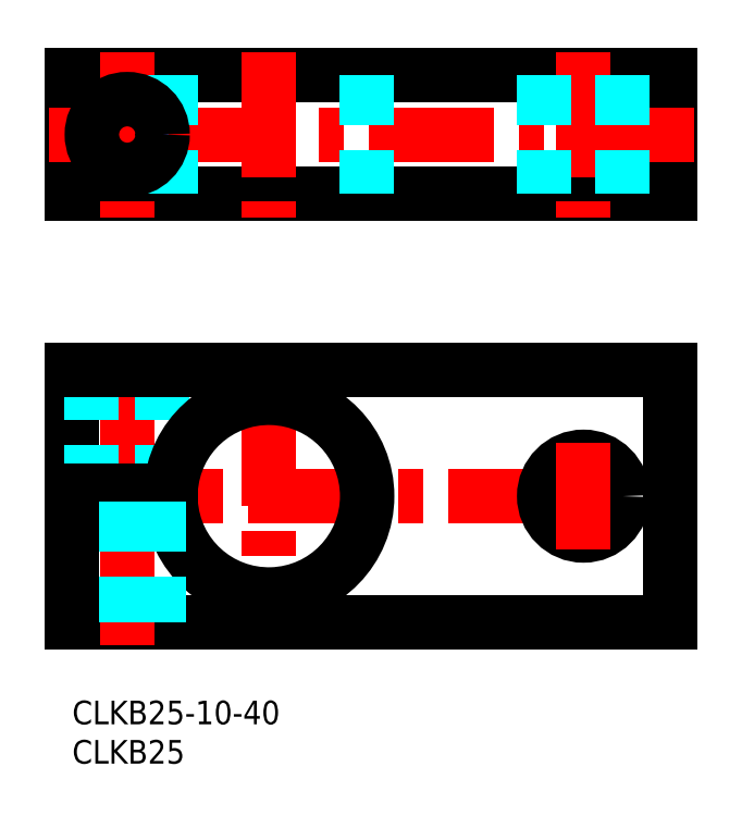
<metadata>
{"format":"dxf","ext":"dxf","renderer":"ezdxf+matplotlib","layout":"modelspace","background":"white","min_lineweight":24,"dpi":150}
</metadata>
<code>
0
SECTION
2
ENTITIES
0
LINE
8
MSM_CONTINUOUS
10
2.6e-15
20
42
30
0
11
1.6e-15
21
26.75
31
0
0
LINE
8
MSM_CONTINUOUS
10
76
20
10
30
0
11
0
21
10
31
0
0
LINE
8
MSM_CENTER
10
-3
20
26
30
0
11
79
21
26
31
0
0
LINE
8
MSM_CENTER
10
25
20
40.61
30
0
11
25
21
11.39
31
0
0
LINE
8
MSM_CENTER
10
7
20
45
30
0
11
7
21
7
31
0
0
LINE
8
MSM_DASHED
10
11.5
20
42
30
0
11
11.5
21
26.75
31
0
0
LINE
8
MSM_DASHED
10
2.5
20
42
30
0
11
2.5
21
26.75
31
0
0
ARC
8
MSM_CONTINUOUS
10
25
20
26
30
0
40
12.5
50
183.4
51
176.6
0
LINE
8
MSM_CONTINUOUS
10
-7.1e-15
20
25.25
30
0
11
12.52
21
25.25
31
0
0
LINE
8
MSM_CONTINUOUS
10
-7.1e-15
20
26.75
30
0
11
12.52
21
26.75
31
0
0
CIRCLE
8
MSM_CONTINUOUS
10
65
20
26
30
0
40
5
0
INSERT
8
MSM_CONTINUOUS
2
*U14
10
0
20
0
30
0
0
INSERT
8
MSM_CONTINUOUS
2
*U15
10
0
20
0
30
0
0
LINE
8
MSM_CONTINUOUS
10
76
20
42
30
0
11
76
21
10
31
0
0
LINE
8
MSM_CENTER
10
65
20
32.79
30
0
11
65
21
19.21
31
0
0
LINE
8
MSM_CONTINUOUS
10
76
20
42
30
0
11
0
21
42
31
0
0
CIRCLE
8
MSM_CONTINUOUS
10
7
20
71.97
30
0
40
3.324
0
CIRCLE
8
MSM_NARROW
10
7
20
71.97
30
0
40
4
0
LINE
8
MSM_DASHED
10
3.677
20
25.25
30
0
11
3.677
21
10
31
0
0
LINE
8
MSM_DASHED
10
3
20
25.25
30
0
11
3
21
10
31
0
0
LINE
8
MSM_DASHED
10
11
20
25.25
30
0
11
11
21
10
31
0
0
LINE
8
MSM_DASHED
10
10.32
20
25.25
30
0
11
10.32
21
10
31
0
0
LINE
8
MSM_CONTINUOUS
10
1.5e-15
20
25.25
30
0
11
6e-16
21
10
31
0
0
LINE
8
MSM_CONTINUOUS
10
2.6e-15
20
79.47
30
0
11
2.6e-15
21
64.47
31
0
0
LINE
8
MSM_CONTINUOUS
10
76
20
79.47
30
0
11
76
21
64.47
31
0
0
LINE
8
MSM_CONTINUOUS
10
2.7e-15
20
64.47
30
0
11
76
21
64.47
31
0
0
LINE
8
MSM_CONTINUOUS
10
2.7e-15
20
79.47
30
0
11
76
21
79.47
31
0
0
LINE
8
MSM_CENTER
10
79
20
71.97
30
0
11
-3
21
71.97
31
0
0
LINE
8
MSM_CENTER
10
7
20
82.47
30
0
11
7
21
61.47
31
0
0
LINE
8
MSM_CENTER
10
25
20
82.47
30
0
11
25
21
61.47
31
0
0
LINE
8
MSM_CENTER
10
65
20
82.47
30
0
11
65
21
61.47
31
0
0
LINE
8
MSM_DASHED
10
12.52
20
79.47
30
0
11
12.52
21
64.47
31
0
0
LINE
8
MSM_DASHED
10
37.5
20
79.47
30
0
11
37.5
21
64.47
31
0
0
LINE
8
MSM_DASHED
10
60
20
79.47
30
0
11
60
21
64.47
31
0
0
LINE
8
MSM_DASHED
10
70
20
79.47
30
0
11
70
21
64.47
31
0
0
CIRCLE
8
MSM_CONTINUOUS
10
7
20
71.97
30
0
40
4.5
0
ENDSEC
0
EOF

</code>
